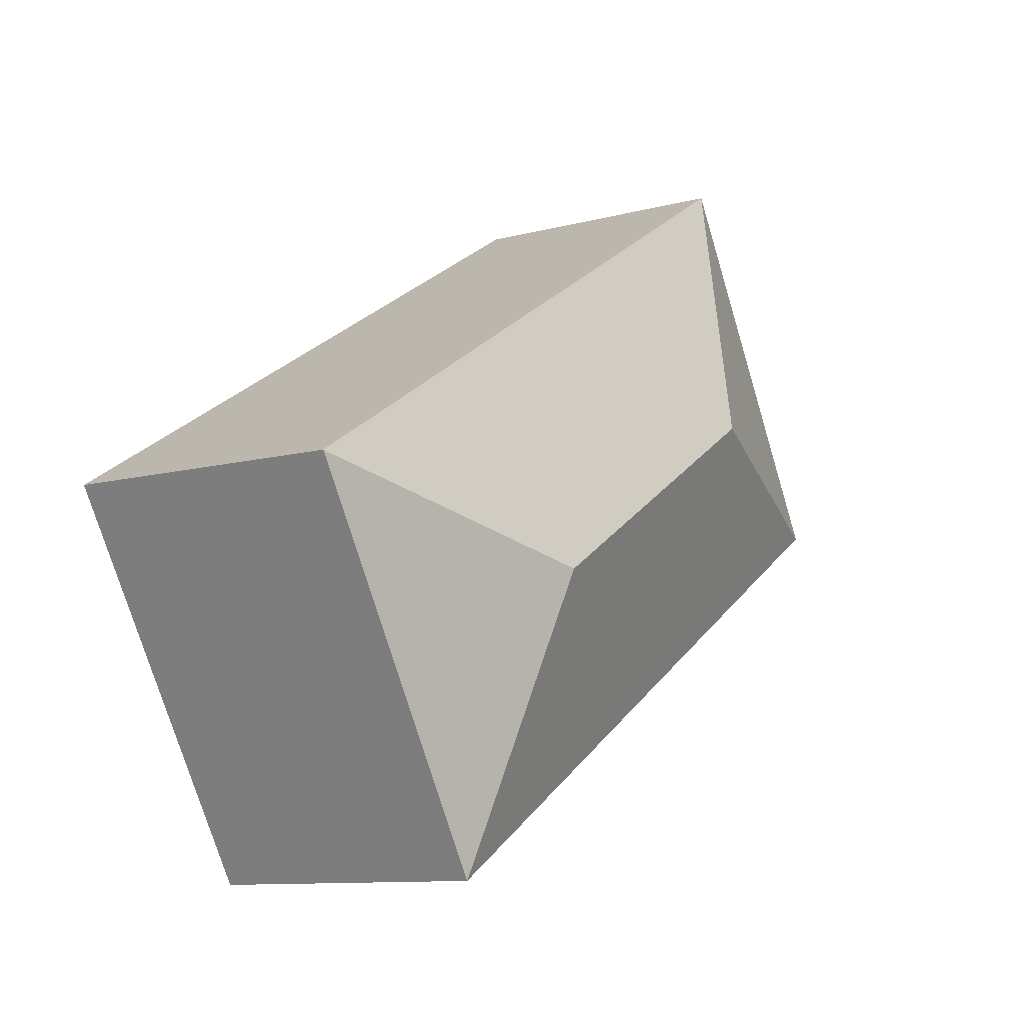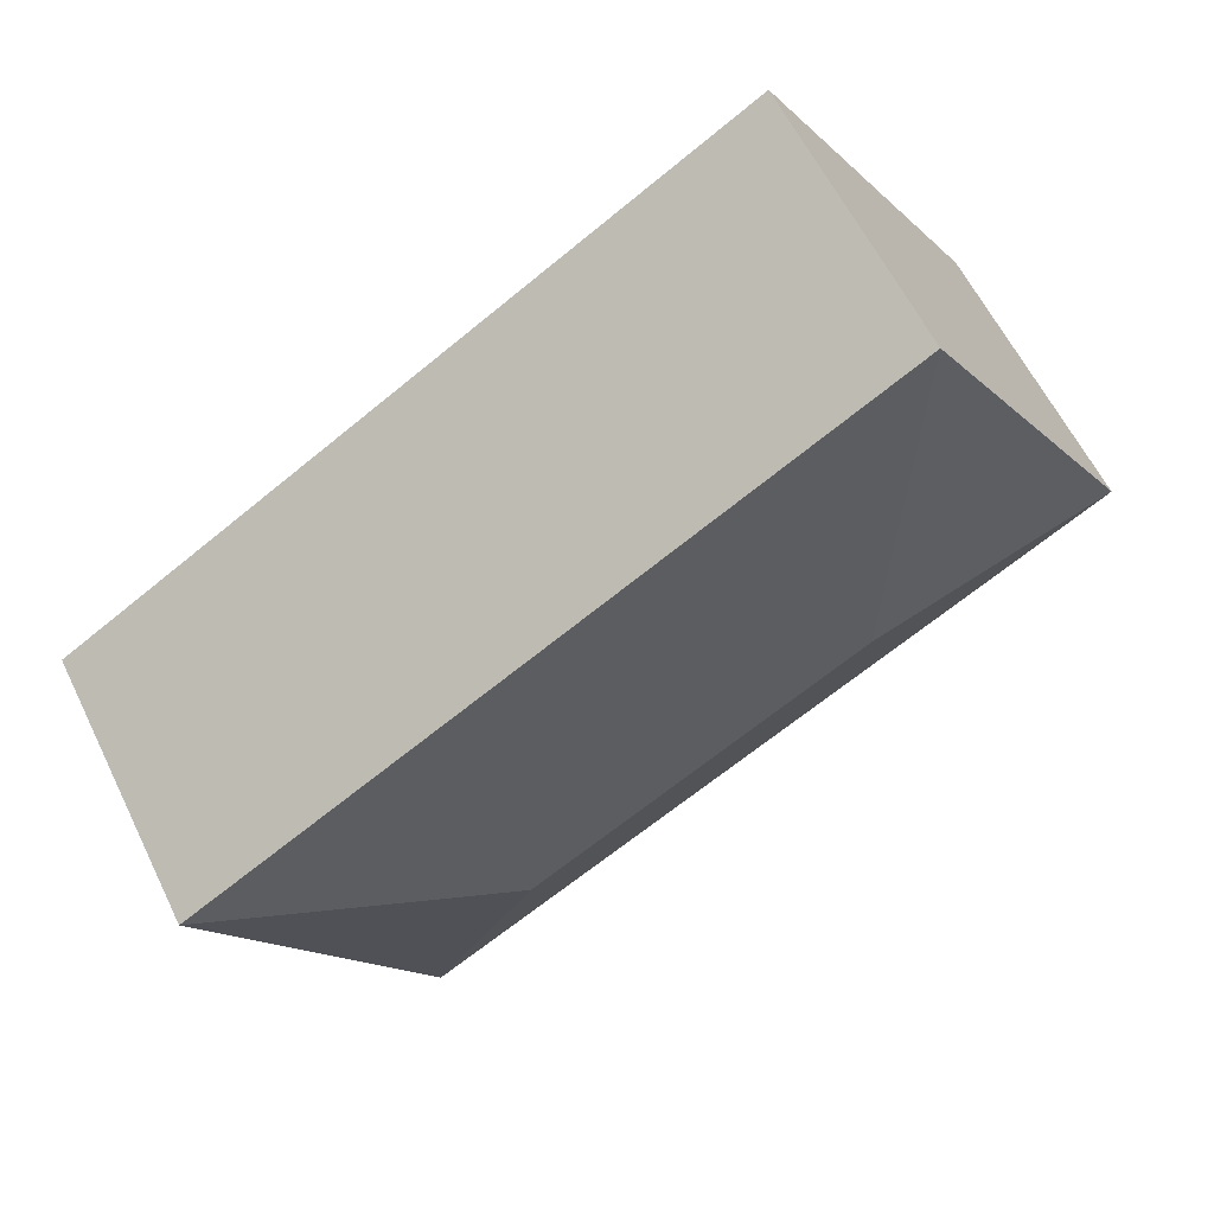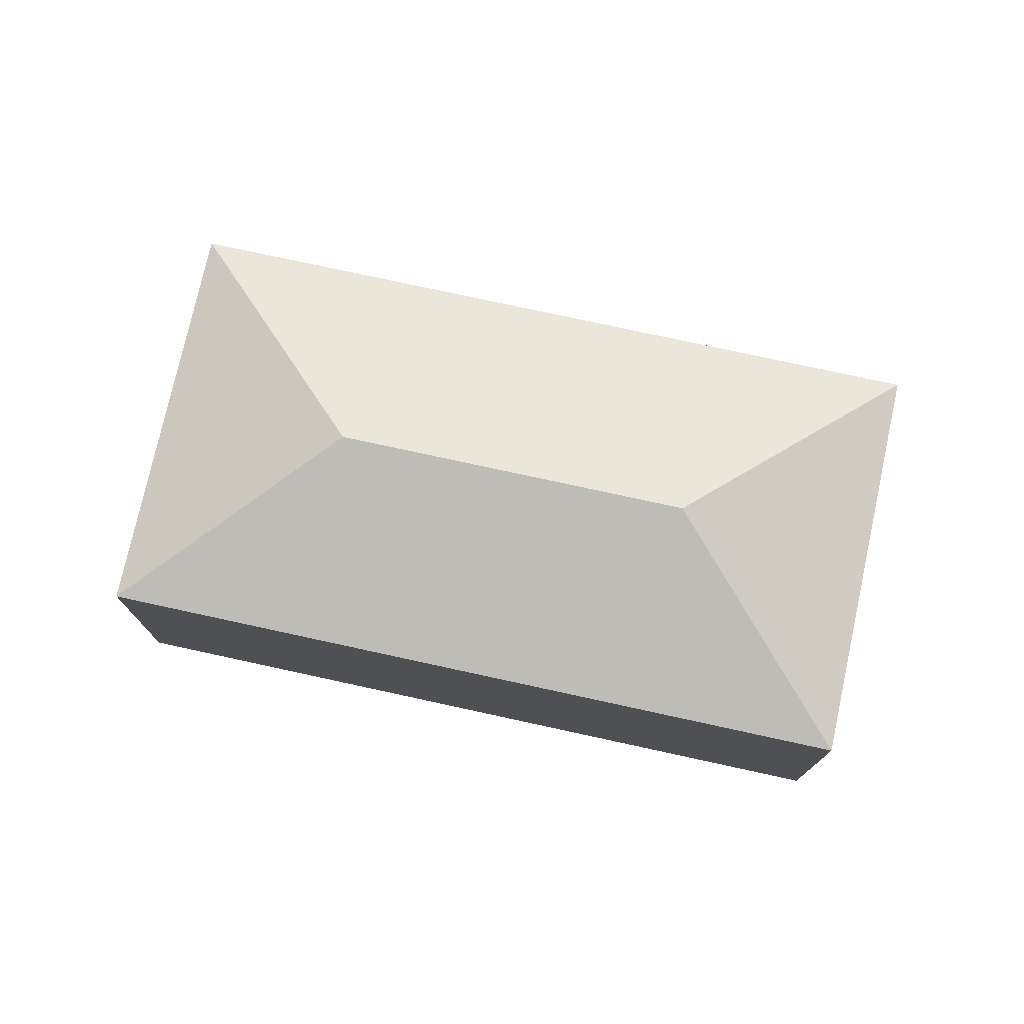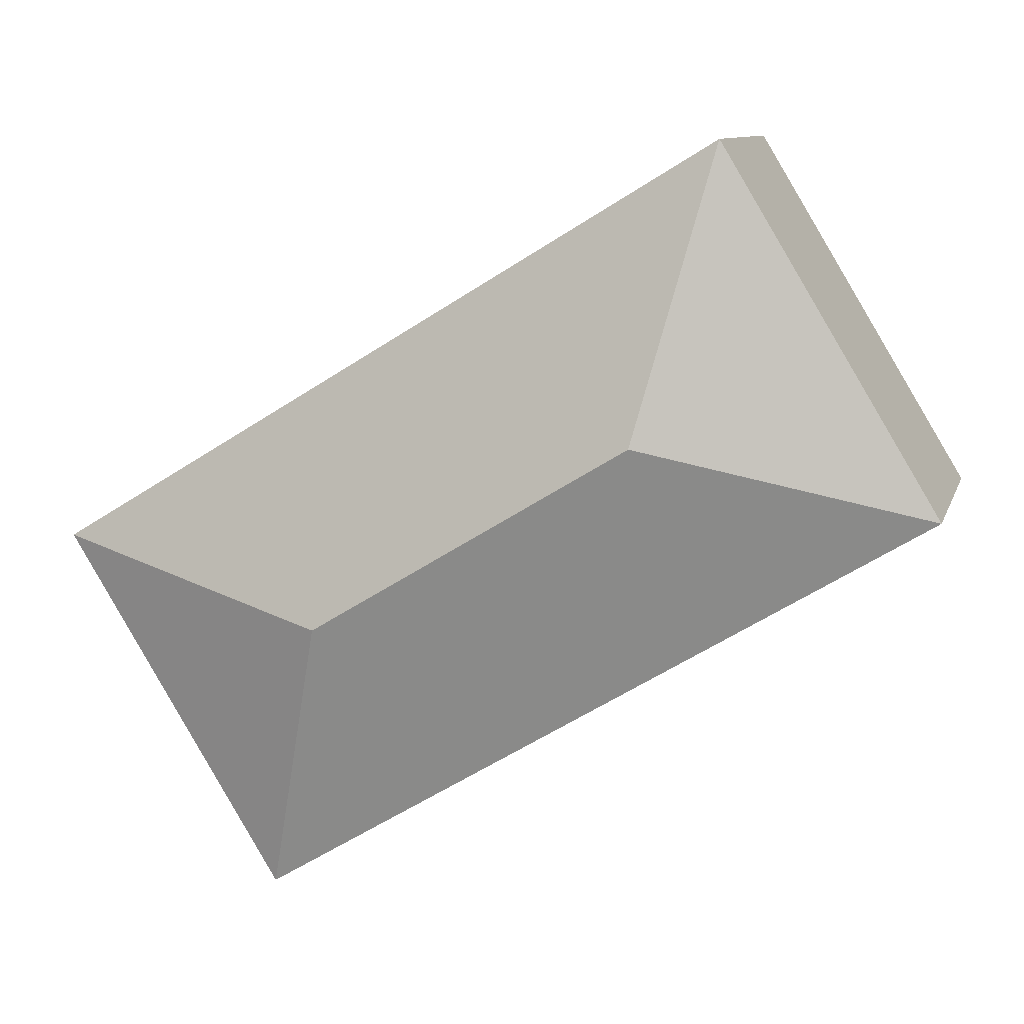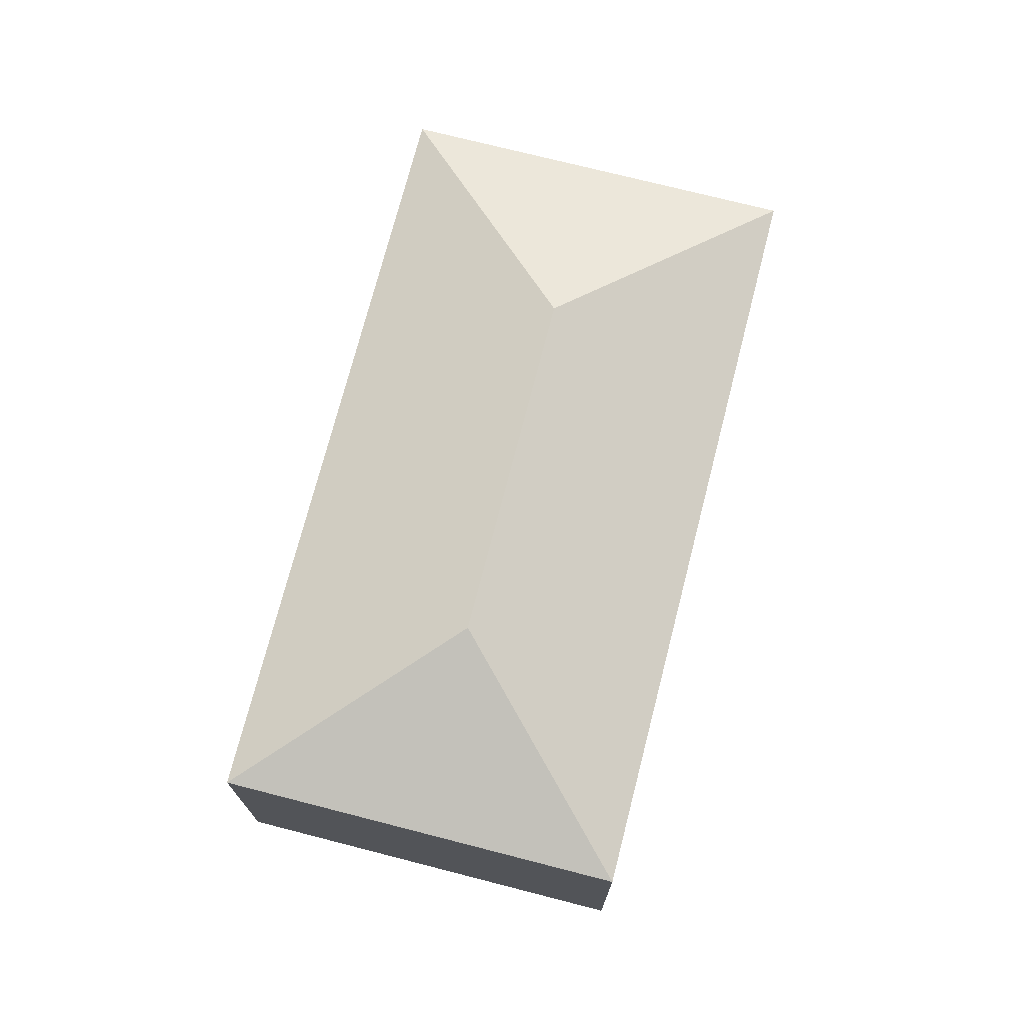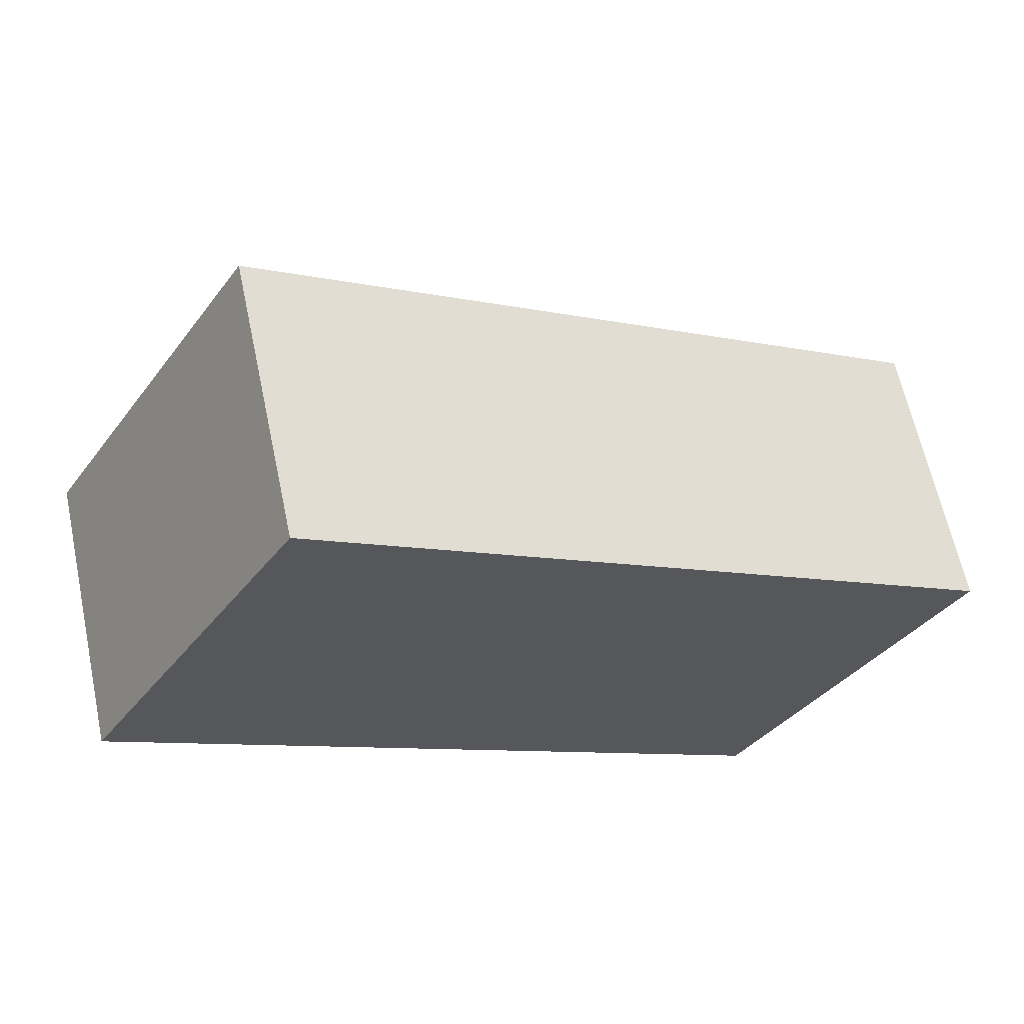
<metadata>
{"format":"obj","ext":"obj","renderer":"f3d","projection":"perspective","resolution":1024,"background":"white","views":[{"elev":-10.6,"azim":123.6,"up":"+Z"},{"elev":60.6,"azim":154.0,"up":"+Z"},{"elev":76.0,"azim":-136.4,"up":"+Y"},{"elev":10.0,"azim":-165.3,"up":"+Z"},{"elev":73.0,"azim":135.7,"up":"+Y"},{"elev":63.2,"azim":-12.0,"up":"+Z"}]}
</metadata>
<code>
v  13.95 8.065 -2.832
v  5.017 6.424 8.253
v  20.59 6.424 -1.214
v  6.635 8.065 1.618
v  0 6.424 3.934e-16
v  15.57 6.424 -9.467
v  15.57 5.797e-16 -9.467
v  0 0 0
v  5.017 -5.054e-16 8.253
v  20.59 7.434e-17 -1.214
g defaultobject
f 1 2 3
f 2 1 4
f 4 5 2
f 1 3 6
f 4 6 5
f 6 4 1
f 7 5 6
f 5 7 8
f 8 2 5
f 2 8 9
f 9 3 2
f 3 9 10
f 10 6 3
f 6 10 7
f 7 9 8
f 9 7 10

</code>
